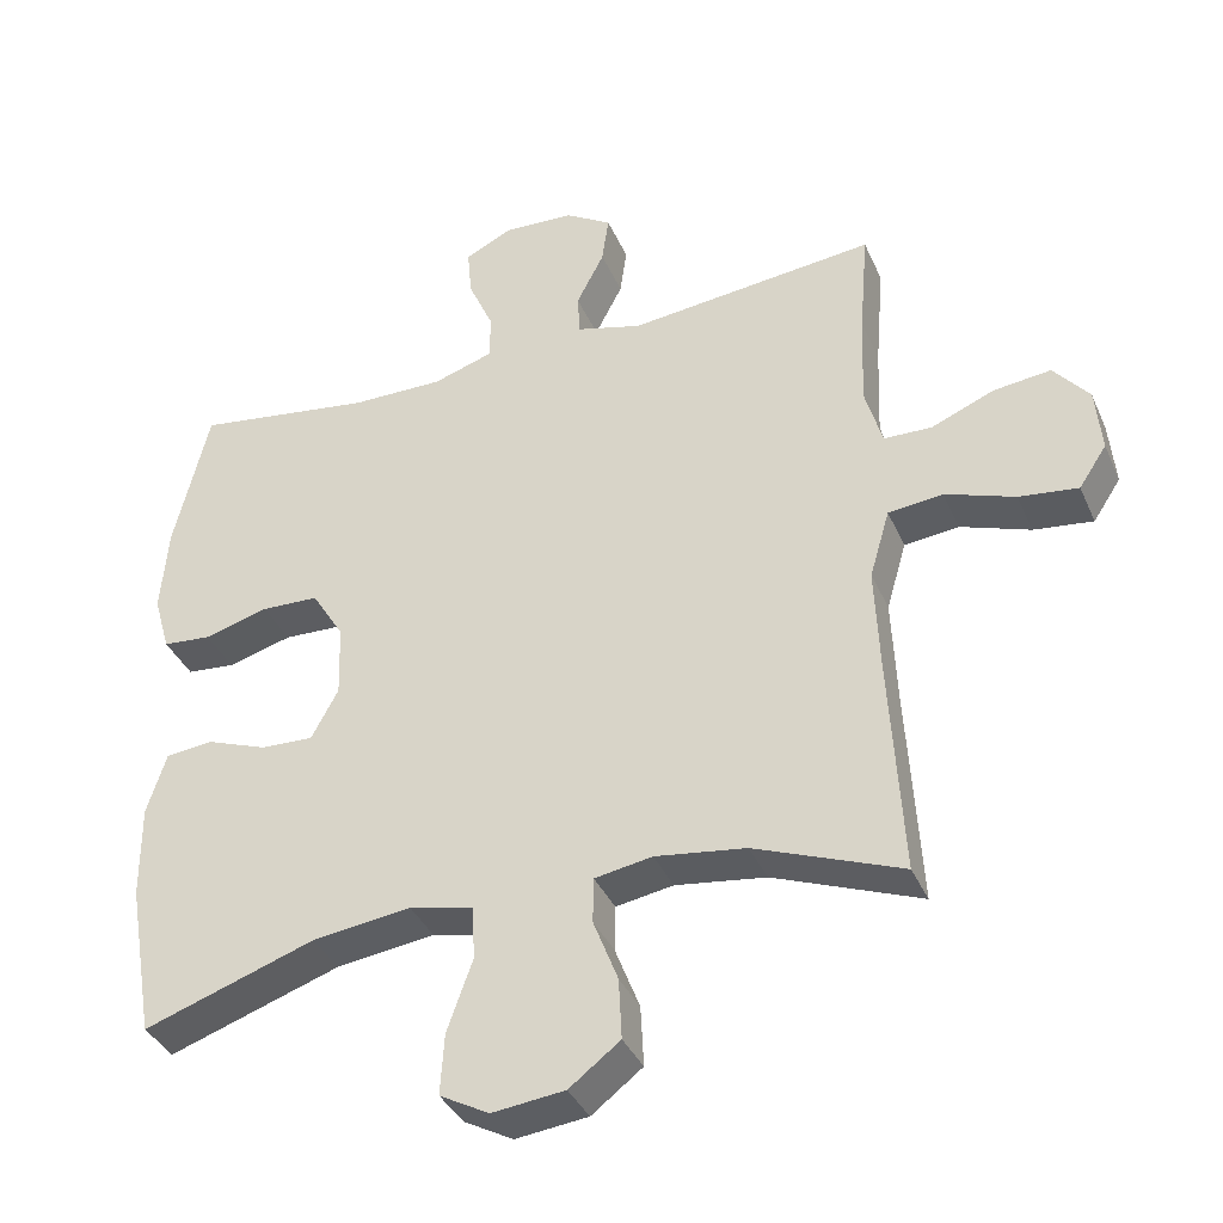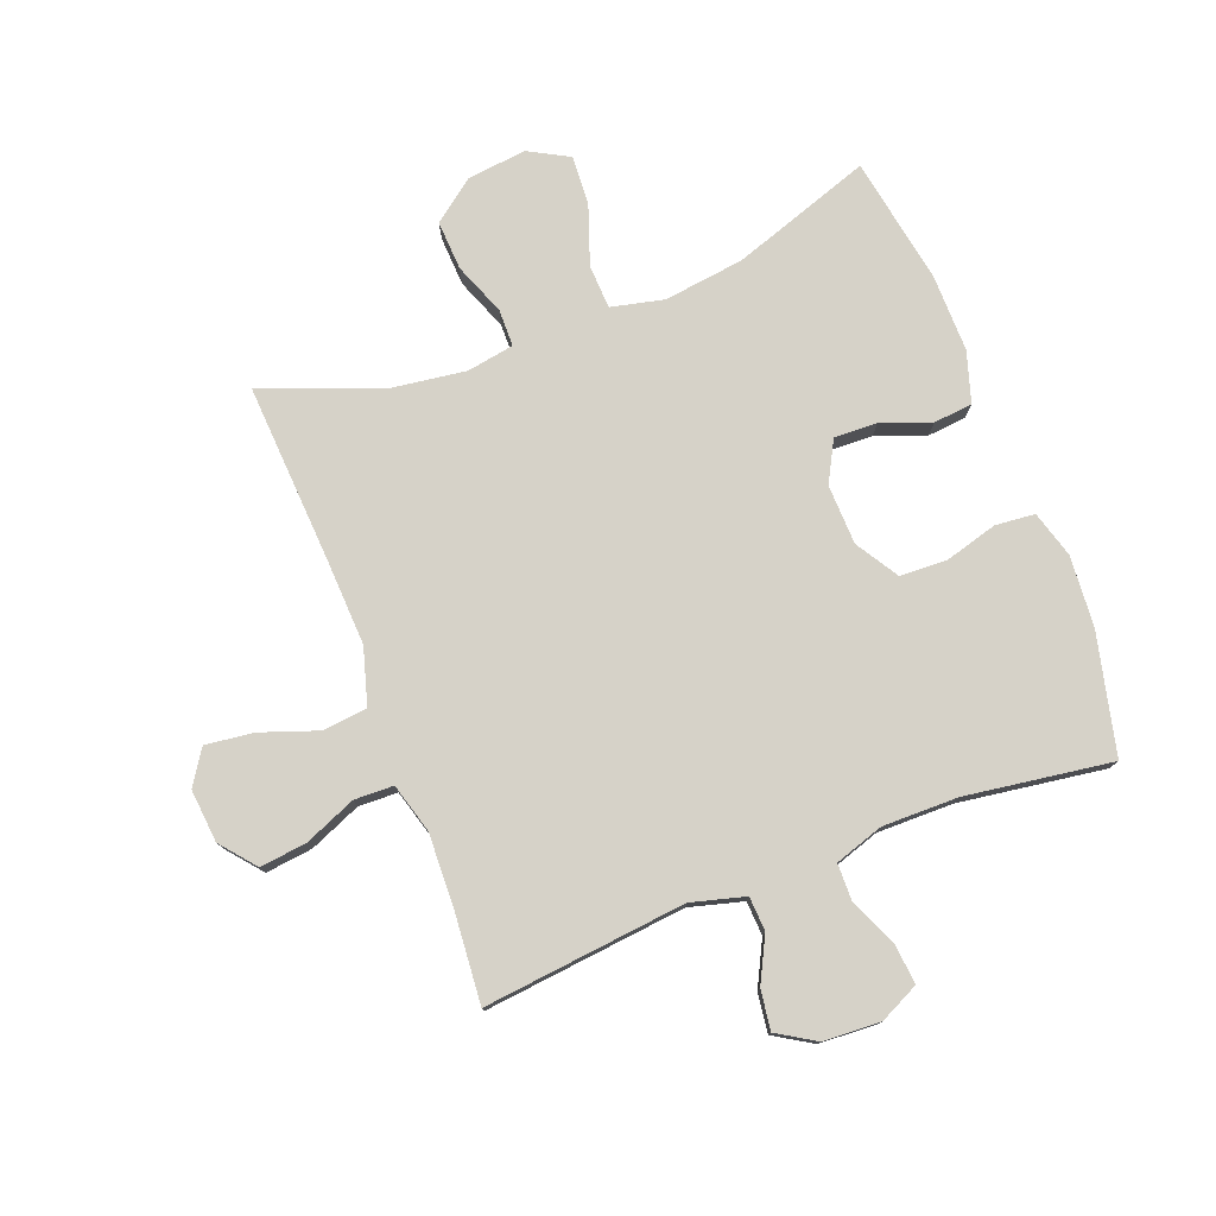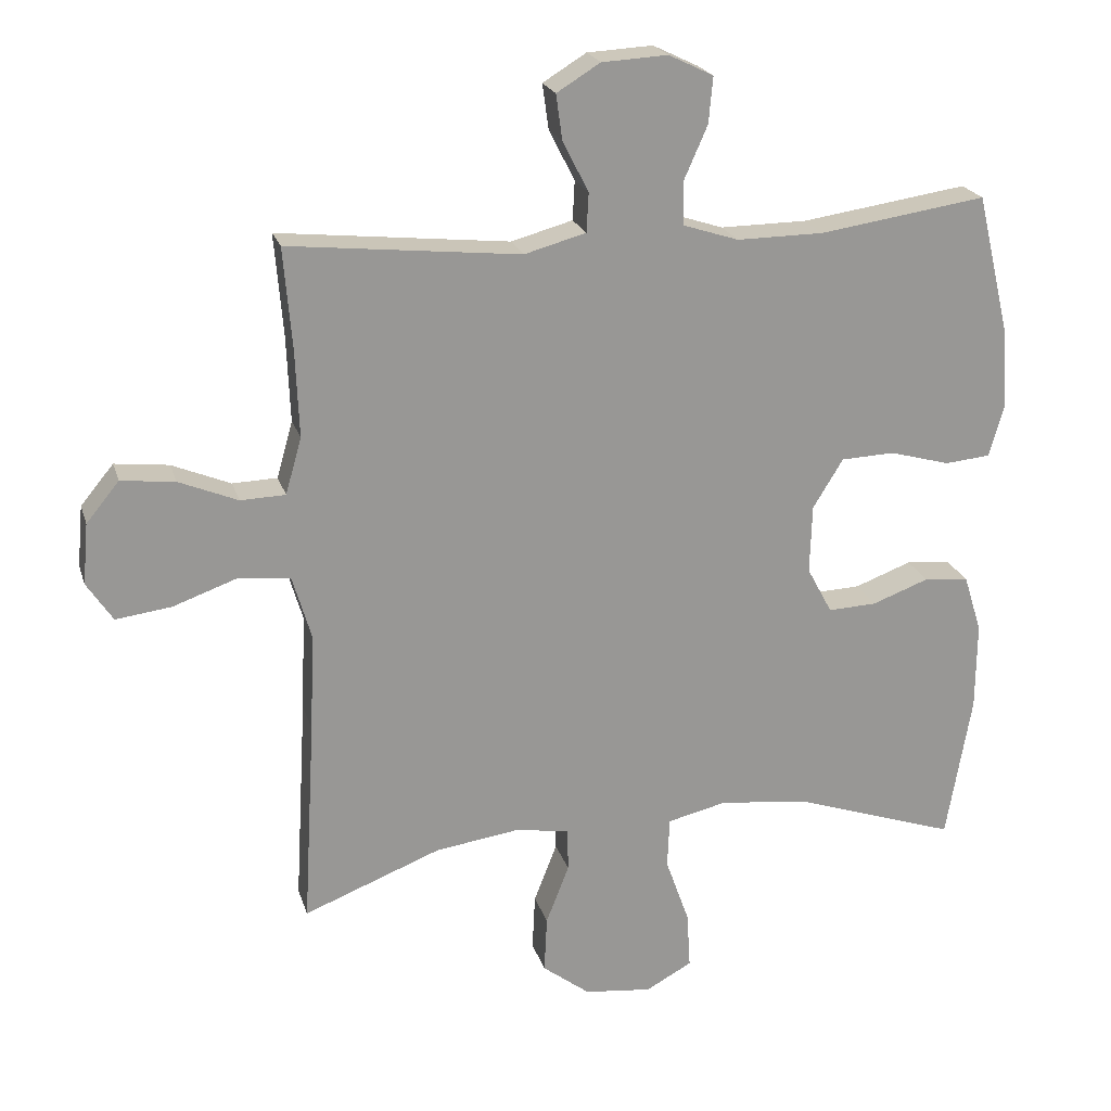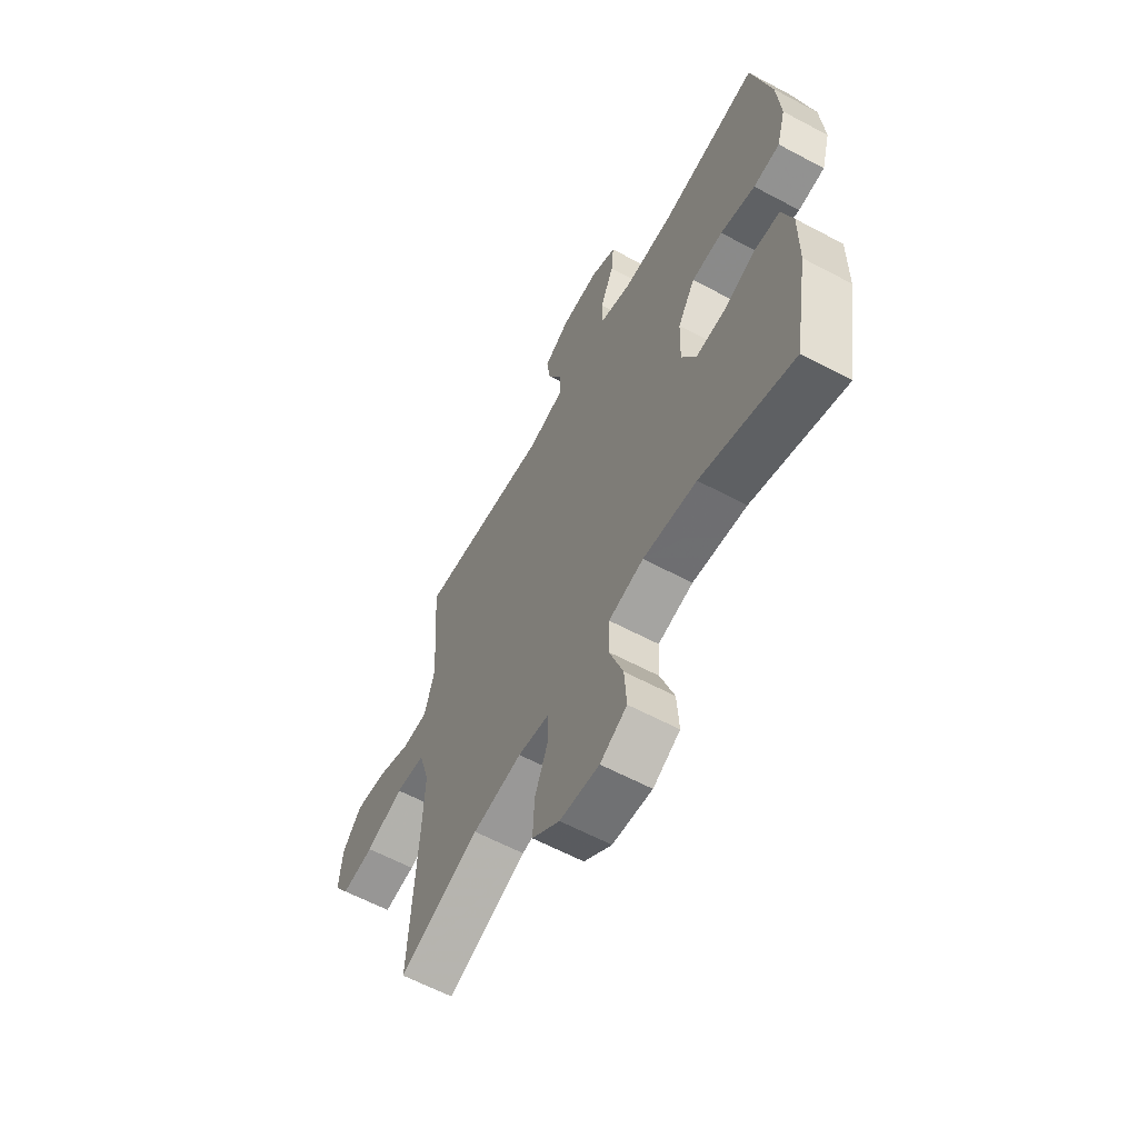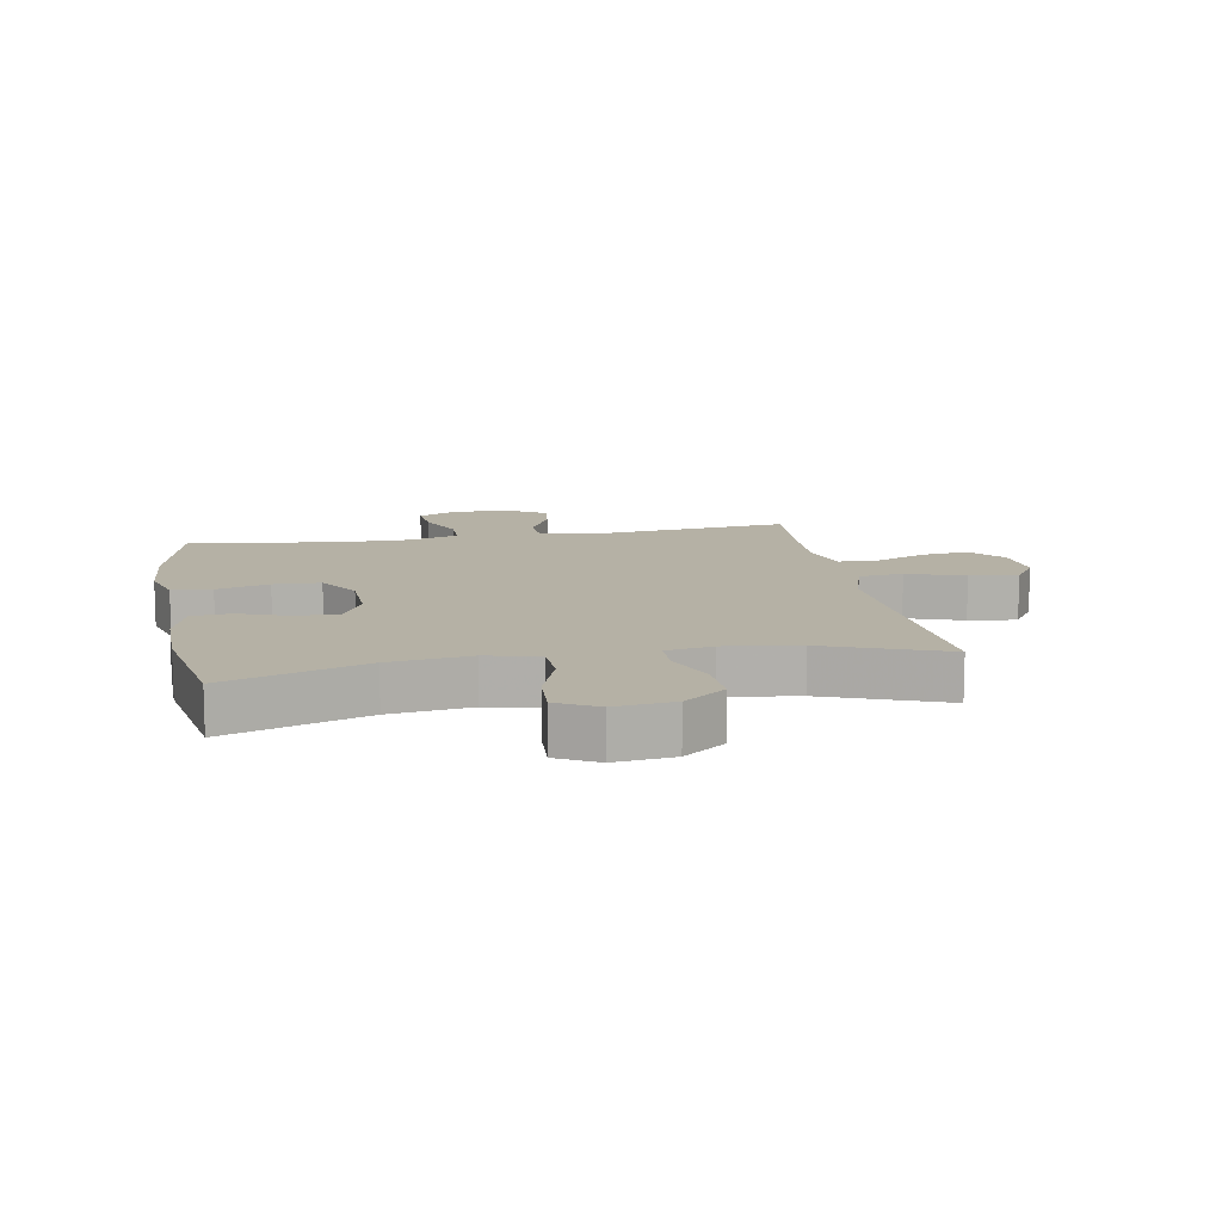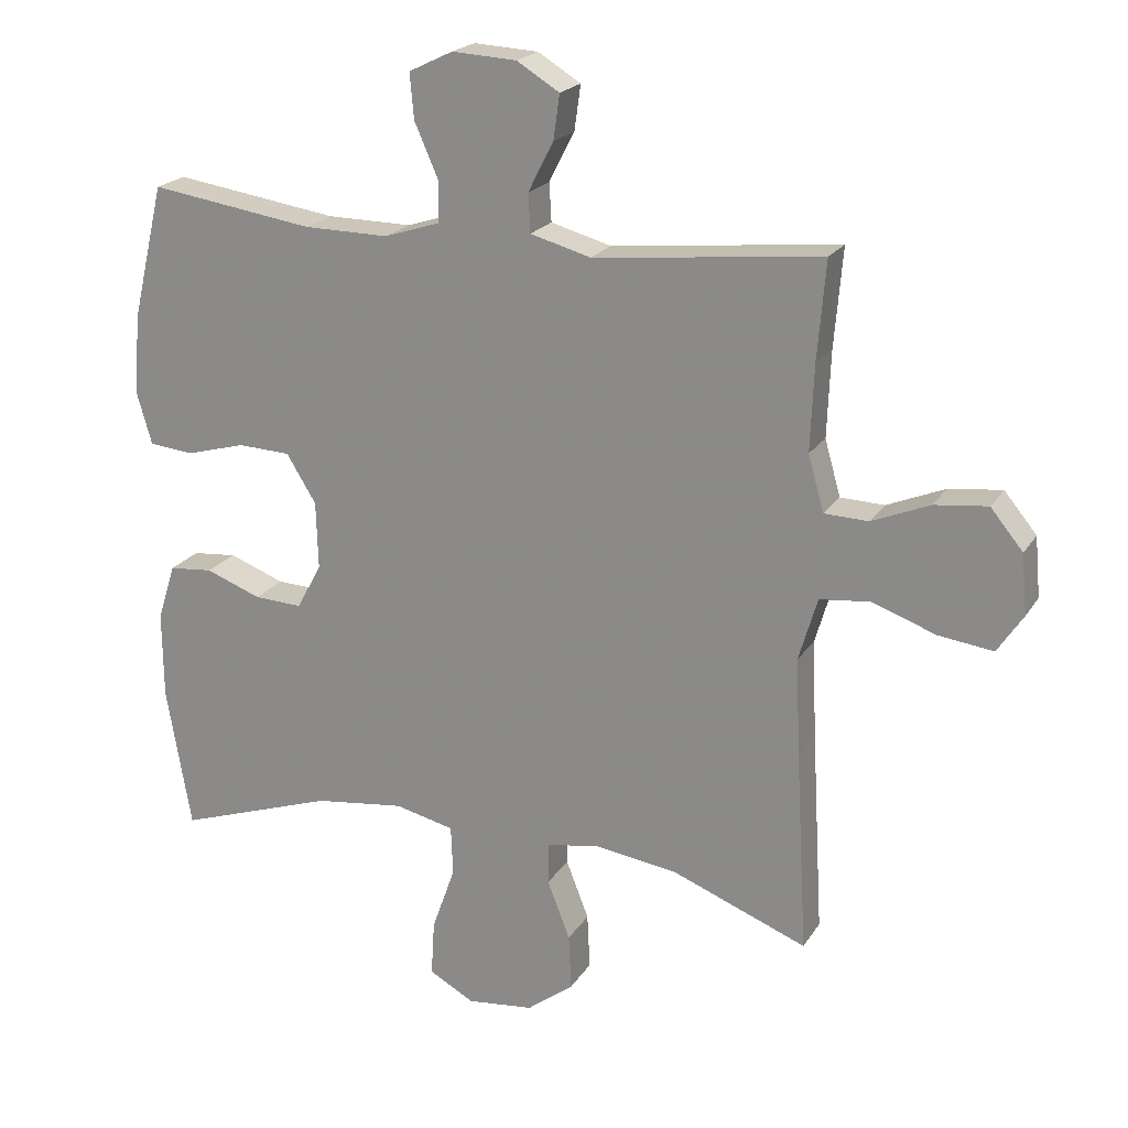
<metadata>
{"format":"obj","ext":"obj","renderer":"f3d","projection":"perspective","resolution":1024,"background":"white","views":[{"elev":-37.4,"azim":-158.1,"up":"+Z"},{"elev":77.5,"azim":-21.1,"up":"+Y"},{"elev":21.6,"azim":-15.3,"up":"+Z"},{"elev":-61.3,"azim":61.5,"up":"+Z"},{"elev":11.9,"azim":169.6,"up":"+Y"},{"elev":20.8,"azim":-156.4,"up":"+Z"}]}
</metadata>
<code>
v -0.5 0.07 0.5
v -0.169 0.07 0.465
v -0.081 0.07 0.489
v -0.078 0.07 0.545
v -0.115 0.07 0.617
v -0.124 0.07 0.682
v -0.062 0.07 0.72
v 0.032 0.07 0.725
v 0.096 0.07 0.694
v 0.09 0.07 0.628
v 0.056 0.07 0.551
v 0.057 0.07 0.49
v 0.137 0.07 0.464
v 0.261 0.07 0.465
v 0.5 0.07 0.5
v 0.547 0.07 0.303
v 0.556 0.07 0.187
v 0.534 0.07 0.111
v 0.469 0.07 0.105
v 0.383 0.07 0.129
v 0.306 0.07 0.126
v 0.263 0.07 0.056
v 0.26 0.07 -0.042
v 0.296 0.07 -0.109
v 0.366 0.07 -0.106
v 0.447 0.07 -0.076
v 0.511 0.07 -0.082
v 0.537 0.07 -0.165
v 0.536 0.07 -0.291
v 0.5 0.07 -0.5
v 0.271 0.07 -0.422
v 0.139 0.07 -0.405
v 0.053 0.07 -0.425
v 0.05 0.07 -0.497
v 0.084 0.07 -0.593
v 0.089 0.07 -0.674
v 0.023 0.07 -0.71
v -0.074 0.07 -0.699
v -0.142 0.07 -0.647
v -0.138 0.07 -0.566
v -0.105 0.07 -0.481
v -0.106 0.07 -0.42
v -0.183 0.07 -0.407
v -0.304 0.07 -0.424
v -0.5 0.07 -0.5
v -0.483 0.07 -0.203
v -0.477 0.07 -0.064
v -0.504 0.07 0.028
v -0.577 0.07 0.036
v -0.67 0.07 0.003
v -0.749 0.07 -0.007
v -0.786 0.07 0.049
v -0.778 0.07 0.136
v -0.731 0.07 0.193
v -0.654 0.07 0.184
v -0.57 0.07 0.149
v -0.506 0.07 0.151
v -0.483 0.07 0.232
v -0.488 0.07 0.357
v -0.5 0 0.5
v -0.169 0 0.465
v -0.081 0 0.489
v -0.078 0 0.545
v -0.115 0 0.617
v -0.124 0 0.682
v -0.062 0 0.72
v 0.032 0 0.725
v 0.096 0 0.694
v 0.09 0 0.628
v 0.056 0 0.551
v 0.057 0 0.49
v 0.137 0 0.464
v 0.261 0 0.465
v 0.5 0 0.5
v 0.547 0 0.303
v 0.556 0 0.187
v 0.534 0 0.111
v 0.469 0 0.105
v 0.383 0 0.129
v 0.306 0 0.126
v 0.263 0 0.056
v 0.26 0 -0.042
v 0.296 0 -0.109
v 0.366 0 -0.106
v 0.447 0 -0.076
v 0.511 0 -0.082
v 0.537 0 -0.165
v 0.536 0 -0.291
v 0.5 0 -0.5
v 0.271 0 -0.422
v 0.139 0 -0.405
v 0.053 0 -0.425
v 0.05 0 -0.497
v 0.084 0 -0.593
v 0.089 0 -0.674
v 0.023 0 -0.71
v -0.074 0 -0.699
v -0.142 0 -0.647
v -0.138 0 -0.566
v -0.105 0 -0.481
v -0.106 0 -0.42
v -0.183 0 -0.407
v -0.304 0 -0.424
v -0.5 0 -0.5
v -0.483 0 -0.203
v -0.477 0 -0.064
v -0.504 0 0.028
v -0.577 0 0.036
v -0.67 0 0.003
v -0.749 0 -0.007
v -0.786 0 0.049
v -0.778 0 0.136
v -0.731 0 0.193
v -0.654 0 0.184
v -0.57 0 0.149
v -0.506 0 0.151
v -0.483 0 0.232
v -0.488 0 0.357
f 53 54 55 56
f 53 56 57
f 52 53 57
f 49 50 51 52
f 49 52 57
f 48 49 57
f 47 48 57 58
f 44 45 46
f 43 44 46 47
f 42 43 47 58
f 38 39 40 41
f 38 41 42
f 37 38 42
f 34 35 36 37
f 33 34 37 42
f 32 33 42 58
f 28 29 30 31
f 25 26 27 28
f 24 25 28 31
f 23 24 31 32
f 17 18 19 20
f 17 20 21
f 14 15 16 17
f 13 14 17 21
f 12 13 21 22
f 8 9 10 11
f 8 11 12
f 7 8 12
f 4 5 6 7
f 3 4 7 12
f 2 3 12 22
f 59 1 2 22
f 32 58 59
f 22 23 32 59
f 115 114 113 112
f 116 115 112
f 116 112 111
f 111 110 109 108
f 116 111 108
f 116 108 107
f 117 116 107 106
f 105 104 103
f 106 105 103 102
f 117 106 102 101
f 100 99 98 97
f 101 100 97
f 101 97 96
f 96 95 94 93
f 101 96 93 92
f 117 101 92 91
f 90 89 88 87
f 87 86 85 84
f 90 87 84 83
f 91 90 83 82
f 79 78 77 76
f 80 79 76
f 76 75 74 73
f 80 76 73 72
f 81 80 72 71
f 70 69 68 67
f 71 70 67
f 71 67 66
f 66 65 64 63
f 71 66 63 62
f 81 71 62 61
f 81 61 60 118
f 118 117 91
f 118 91 82 81
f 1 60 61 2
f 2 61 62 3
f 3 62 63 4
f 4 63 64 5
f 5 64 65 6
f 6 65 66 7
f 7 66 67 8
f 8 67 68 9
f 9 68 69 10
f 10 69 70 11
f 11 70 71 12
f 12 71 72 13
f 13 72 73 14
f 14 73 74 15
f 15 74 75 16
f 16 75 76 17
f 17 76 77 18
f 18 77 78 19
f 19 78 79 20
f 20 79 80 21
f 21 80 81 22
f 22 81 82 23
f 23 82 83 24
f 24 83 84 25
f 25 84 85 26
f 26 85 86 27
f 27 86 87 28
f 28 87 88 29
f 29 88 89 30
f 30 89 90 31
f 31 90 91 32
f 32 91 92 33
f 33 92 93 34
f 34 93 94 35
f 35 94 95 36
f 36 95 96 37
f 37 96 97 38
f 38 97 98 39
f 39 98 99 40
f 40 99 100 41
f 41 100 101 42
f 42 101 102 43
f 43 102 103 44
f 44 103 104 45
f 45 104 105 46
f 46 105 106 47
f 47 106 107 48
f 48 107 108 49
f 49 108 109 50
f 50 109 110 51
f 51 110 111 52
f 52 111 112 53
f 53 112 113 54
f 54 113 114 55
f 55 114 115 56
f 56 115 116 57
f 57 116 117 58
f 58 117 118 59
f 59 118 60 1

</code>
